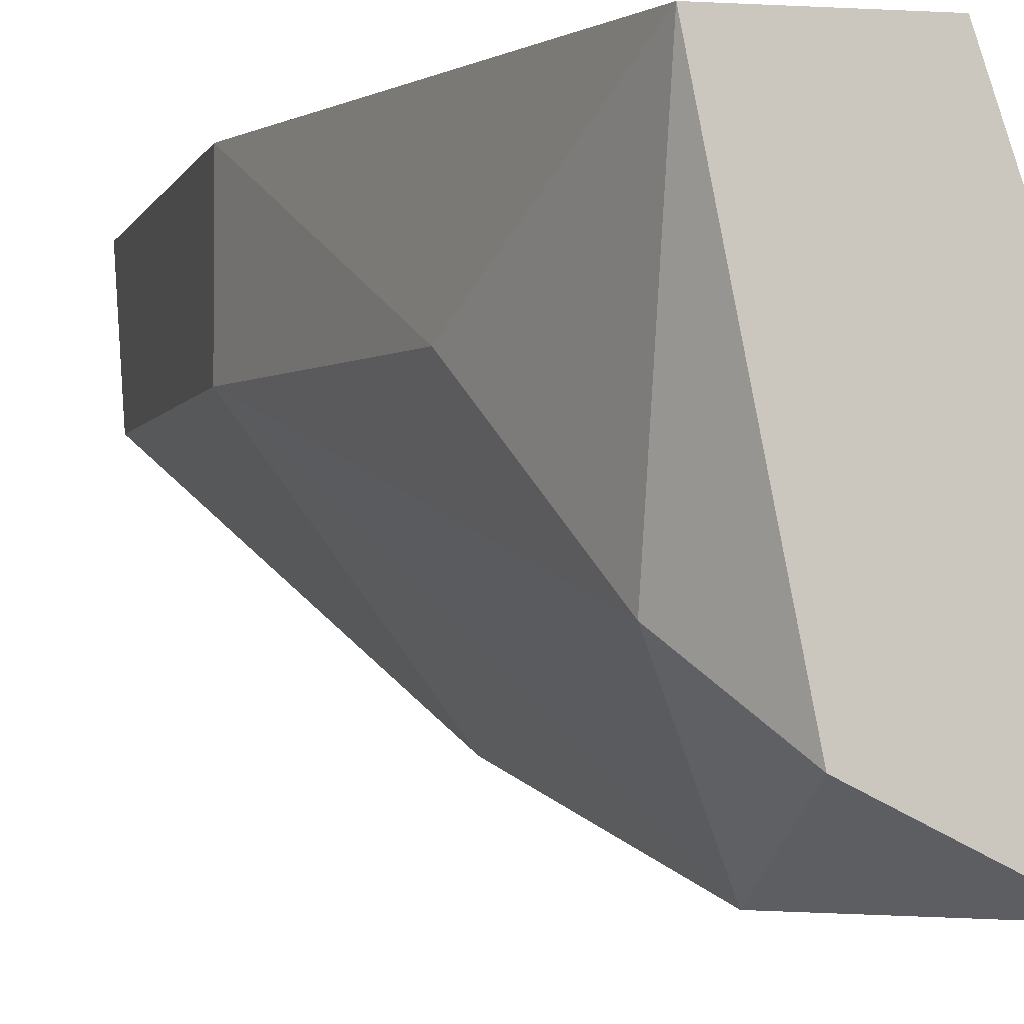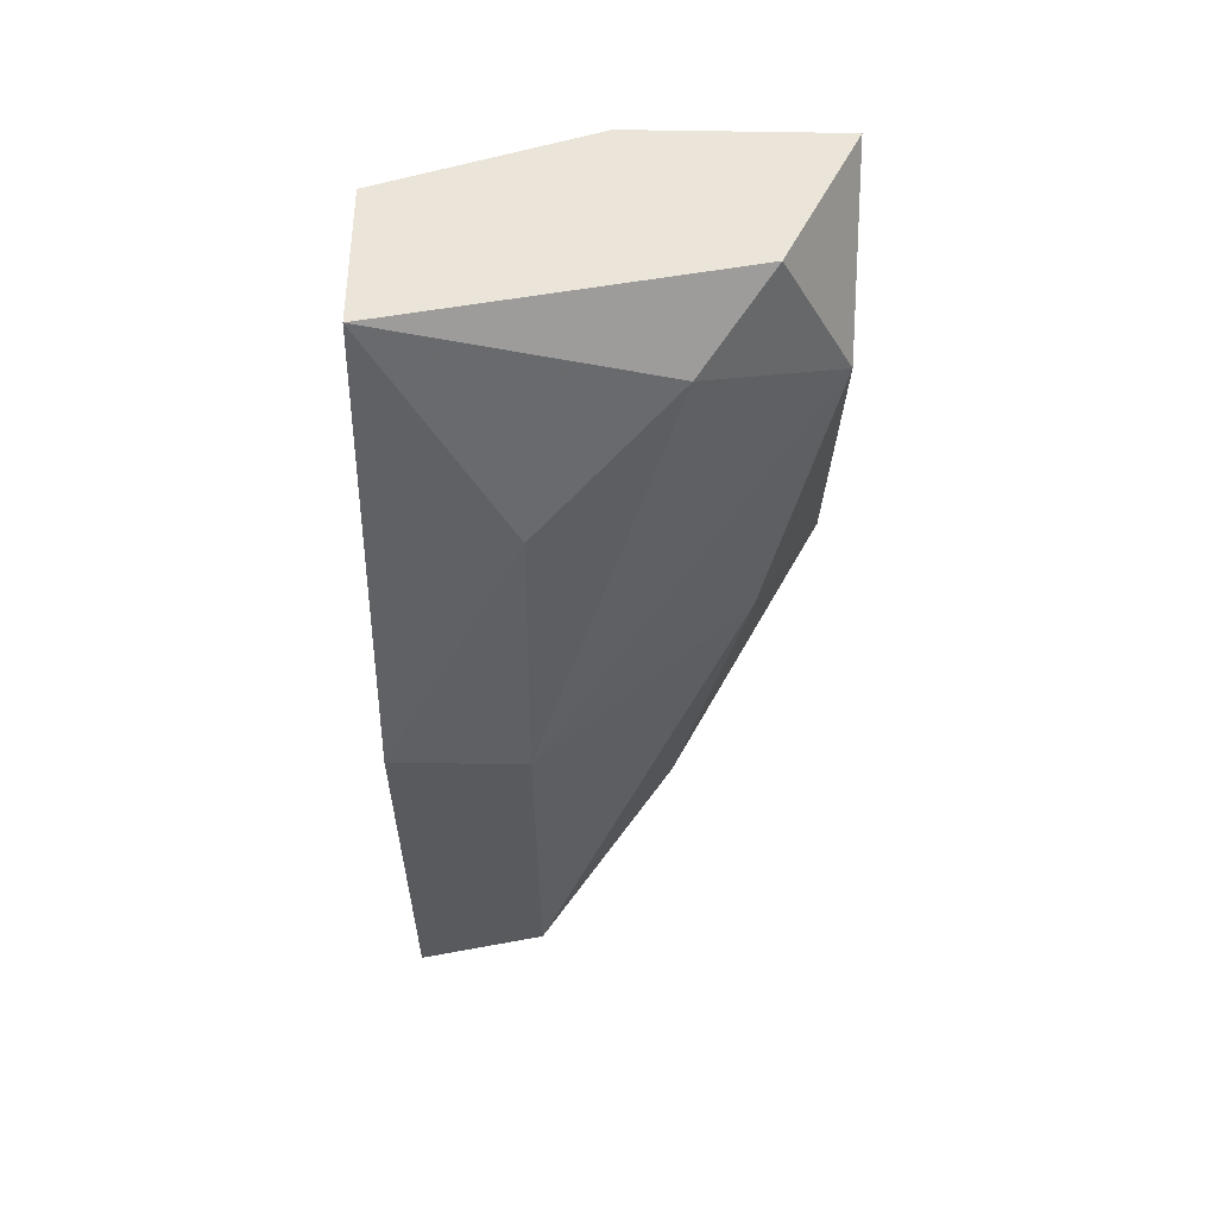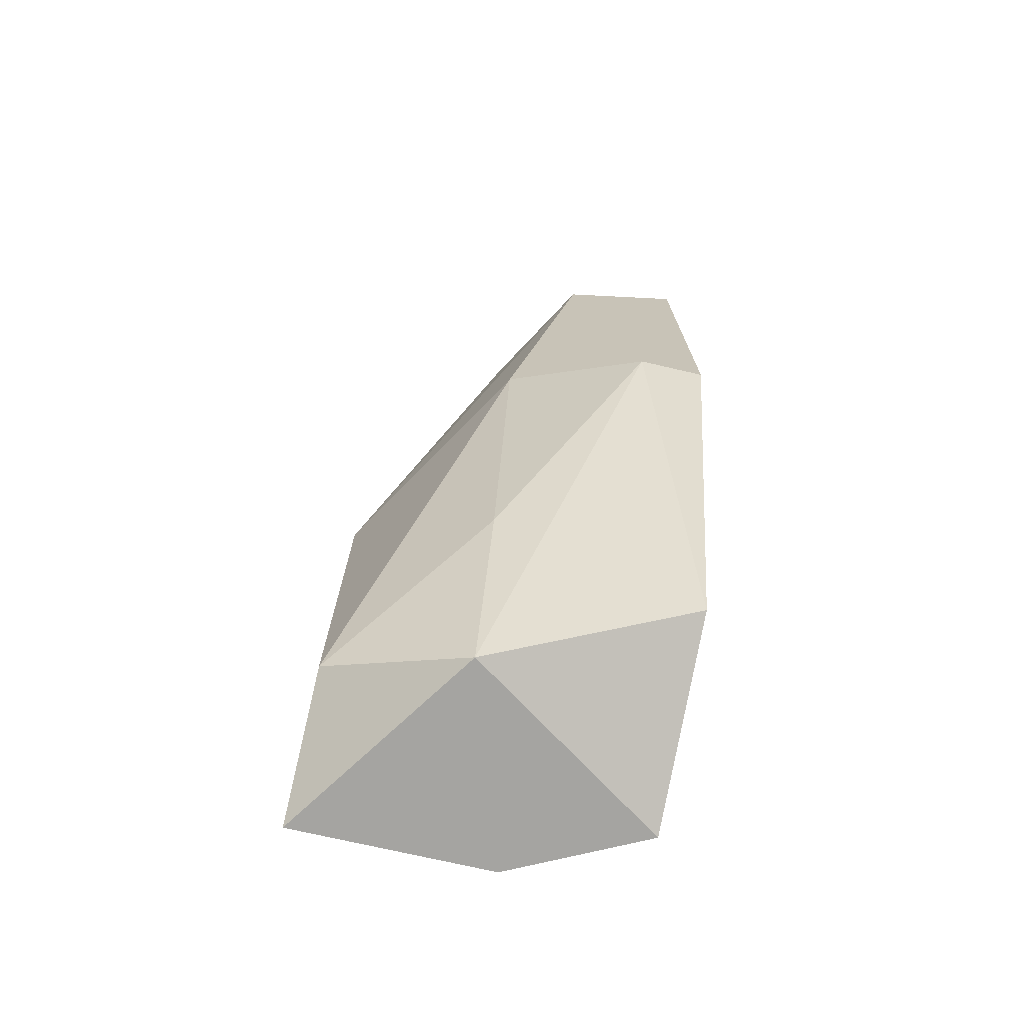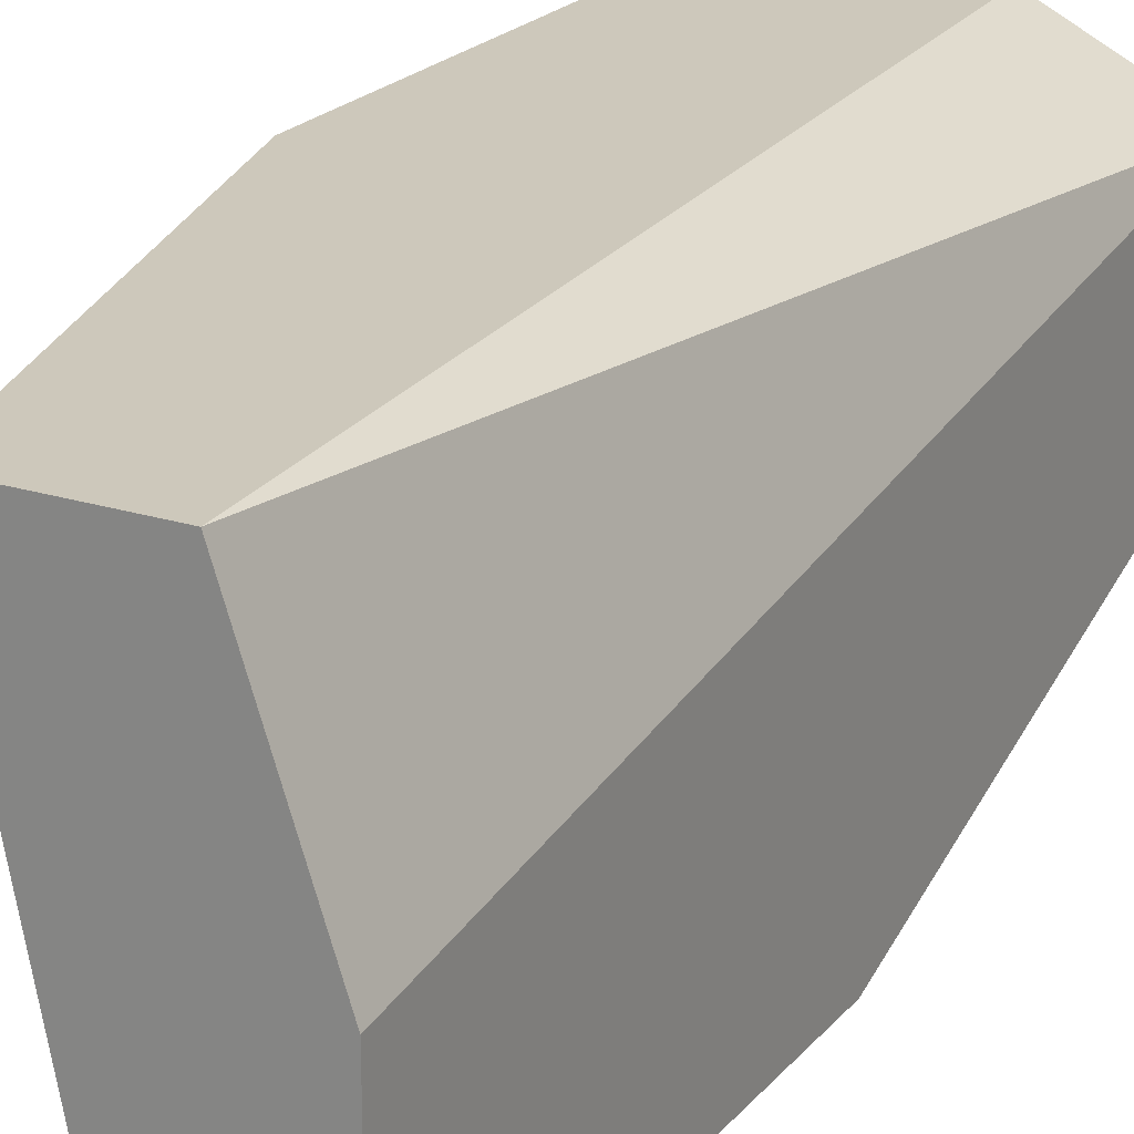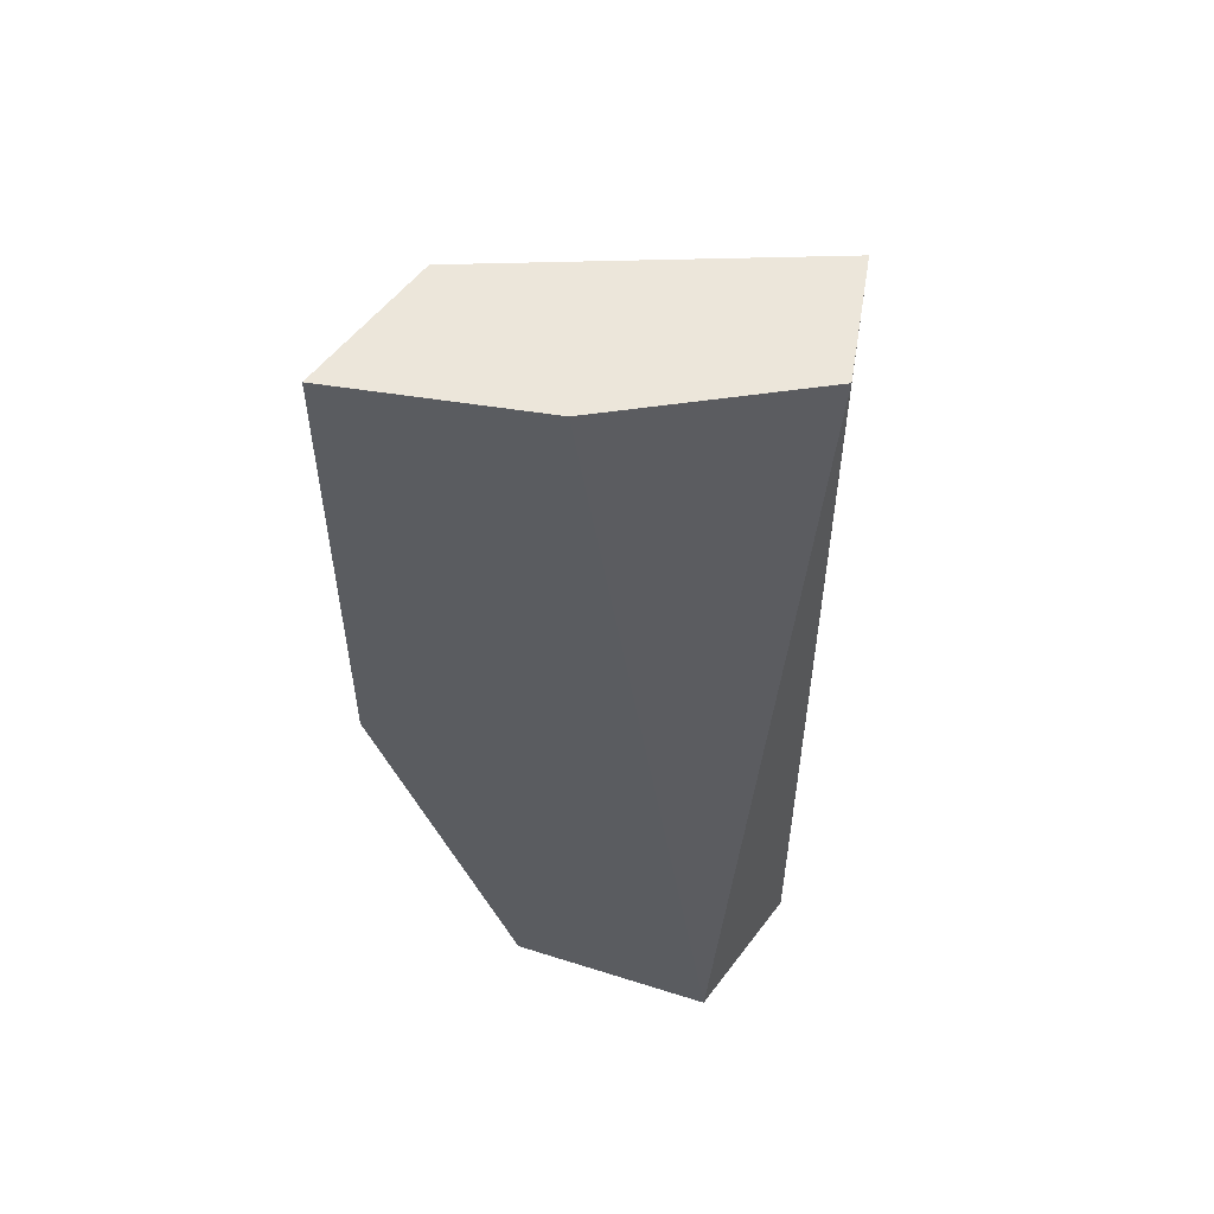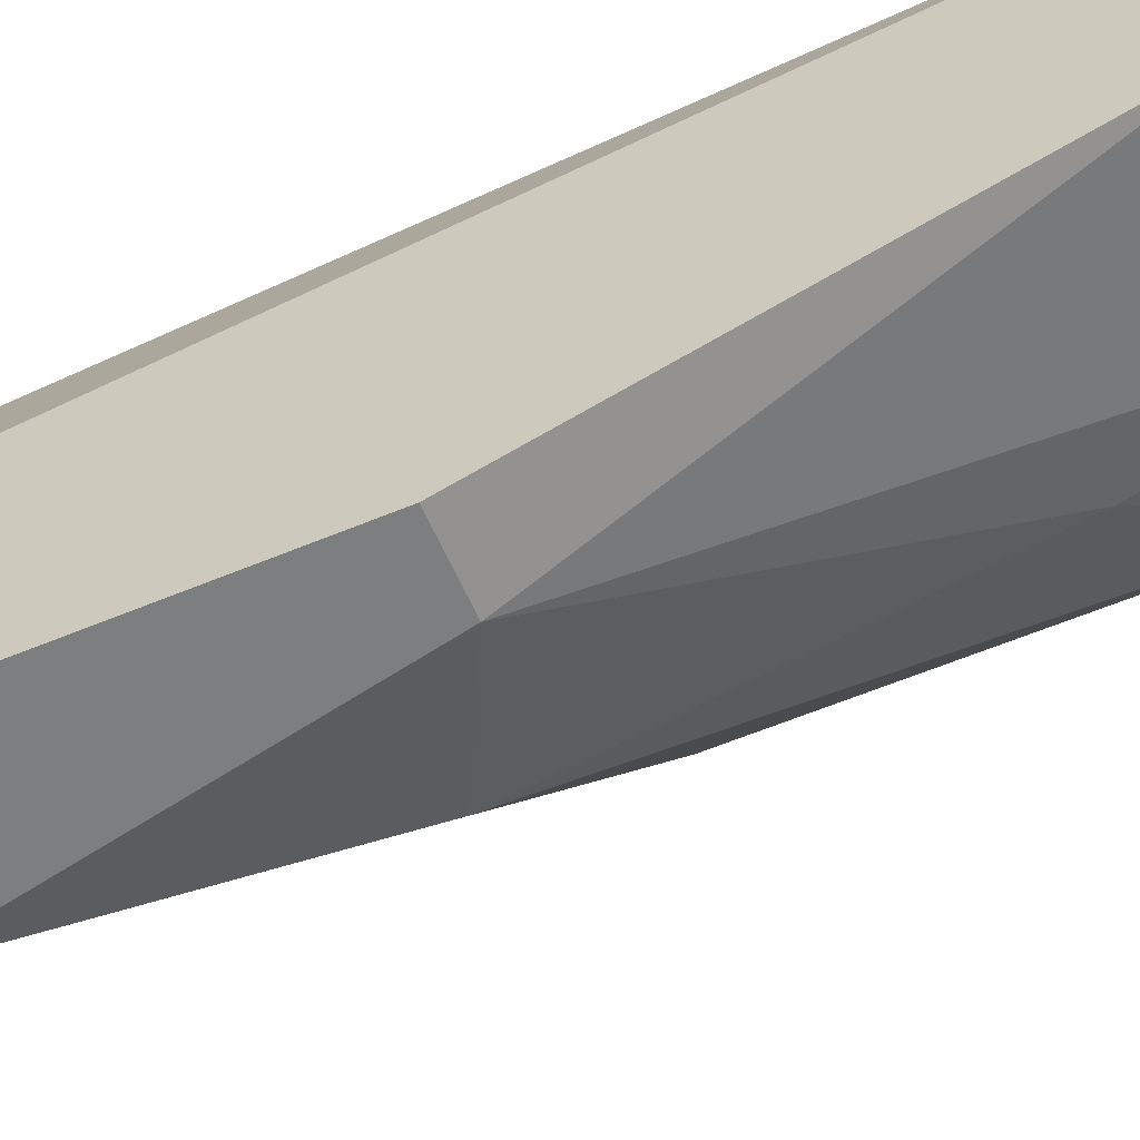
<metadata>
{"format":"obj","ext":"obj","renderer":"f3d","projection":"perspective","resolution":1024,"background":"white","views":[{"elev":-2.6,"azim":-12.8,"up":"+Y"},{"elev":58.9,"azim":-88.9,"up":"+Z"},{"elev":-73.2,"azim":-13.0,"up":"+Z"},{"elev":21.9,"azim":29.0,"up":"+Y"},{"elev":54.3,"azim":99.6,"up":"+Z"},{"elev":-59.3,"azim":113.3,"up":"+Y"}]}
</metadata>
<code>
v -0.02469 -0.02471 -0.02137
v -0.02469 -0.02712 -0.05259
v -0.02469 -0.01991 -0.05499
v -0.02469 -0.03192 -0.02137
v -0.02469 -0.03192 -0.03818
v -0.03189 -0.02471 -0.05499
v -0.03189 -0.01751 -0.02137
v -0.03189 -0.02712 -0.02377
v -0.03189 -0.02712 -0.04779
v -0.03189 -0.02952 -0.03578
v -0.0367 -0.01751 -0.03818
v -0.0367 -0.01751 -0.05499
v -0.0367 -0.02232 -0.03818
v -0.0367 -0.02232 -0.05259
v -0.03429 -0.02232 -0.02858
v -0.02949 -0.01751 -0.05499
v -0.02949 -0.03192 -0.02618
v -0.02949 -0.02952 -0.02137
v -0.02709 -0.01751 -0.02137
v -0.02709 -0.03192 -0.03818
f 11 13 15
f 12 7 19
f 7 1 19
f 1 3 19
f 1 7 4
f 3 1 4
f 3 4 2
f 8 13 17
f 20 4 17
f 13 12 14
f 3 12 16
f 12 19 16
f 19 3 16
f 20 9 6
f 12 3 6
f 2 20 6
f 3 2 6
f 9 14 6
f 14 12 6
f 7 12 11
f 12 13 11
f 9 20 10
f 17 13 10
f 20 17 10
f 14 9 10
f 13 14 10
f 4 20 5
f 20 2 5
f 2 4 5
f 7 8 18
f 4 7 18
f 8 17 18
f 17 4 18
f 8 7 15
f 13 8 15
f 7 11 15

</code>
